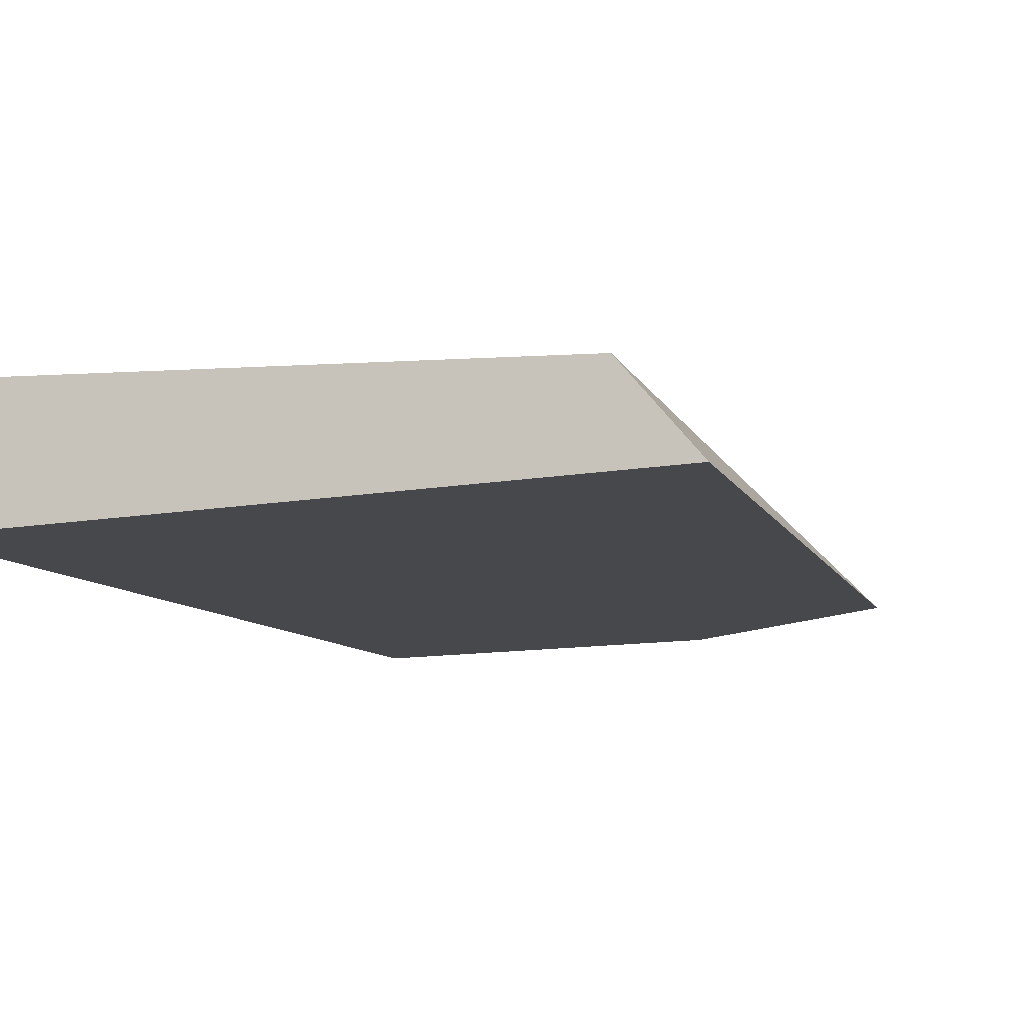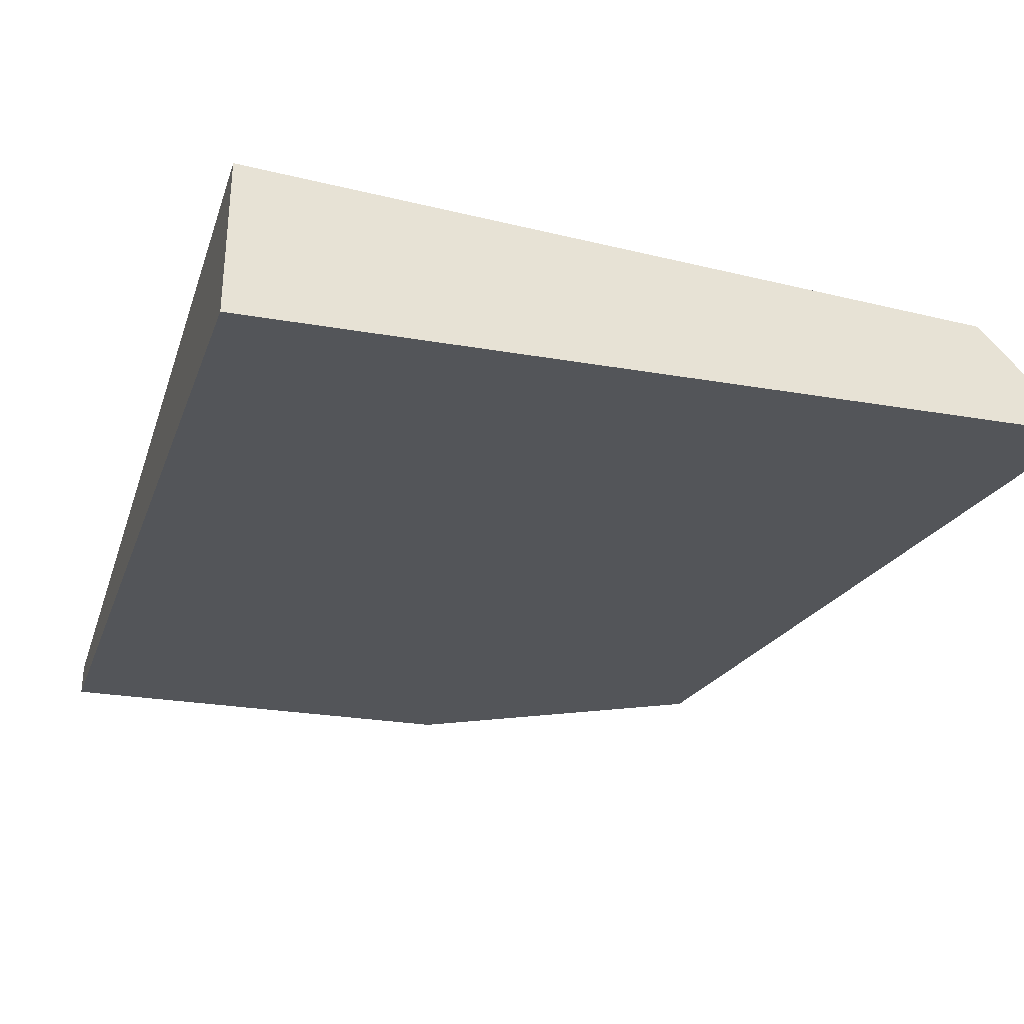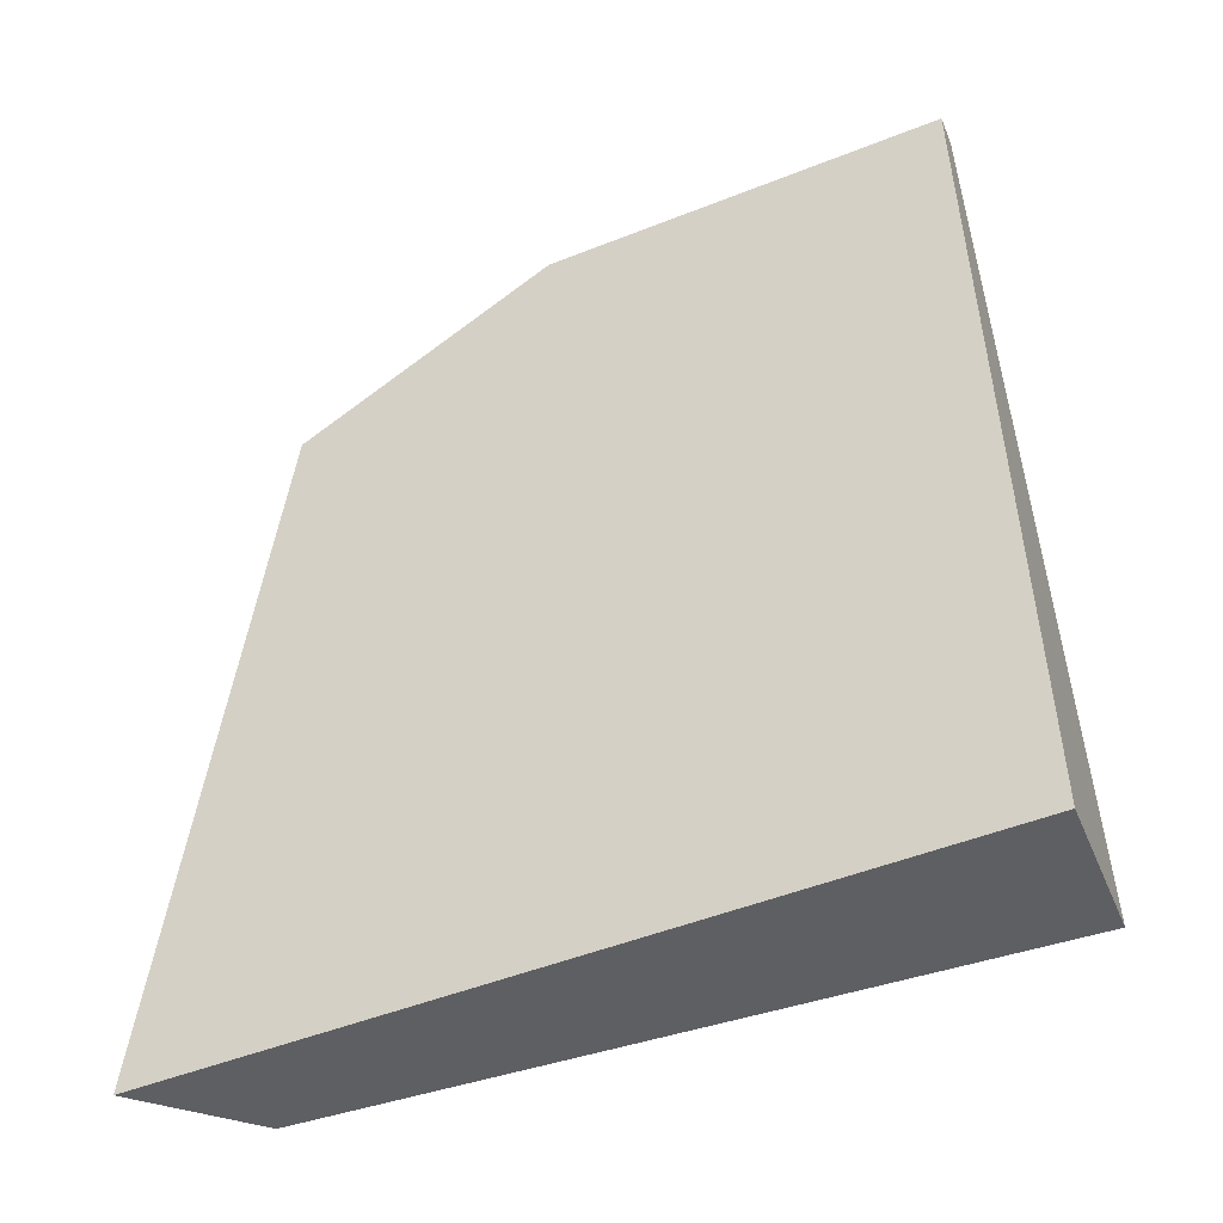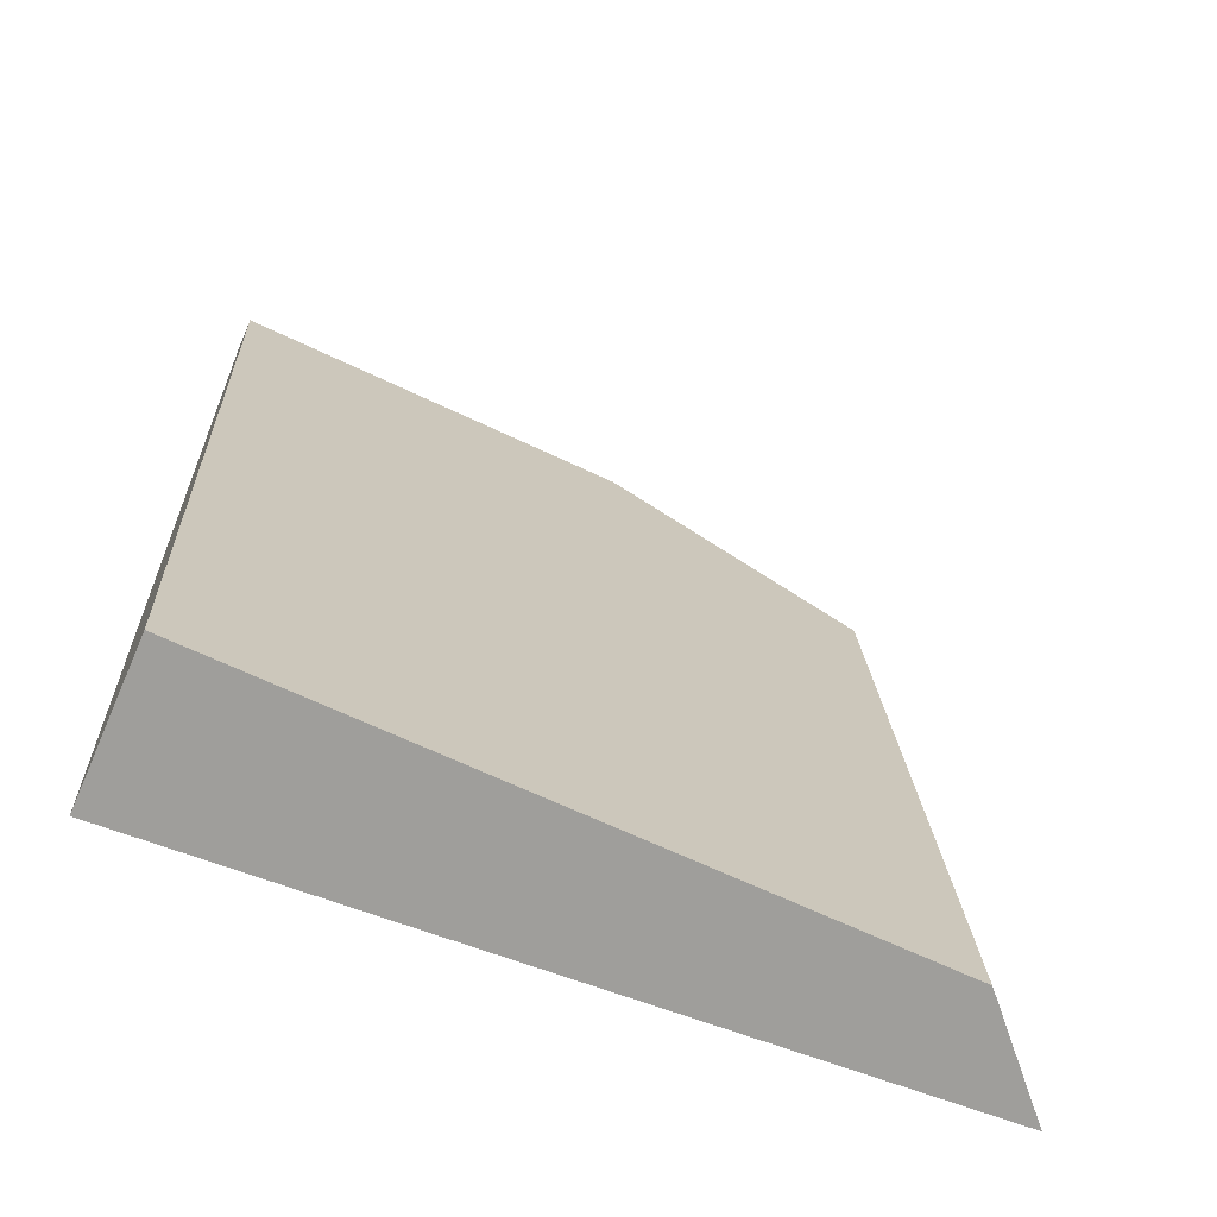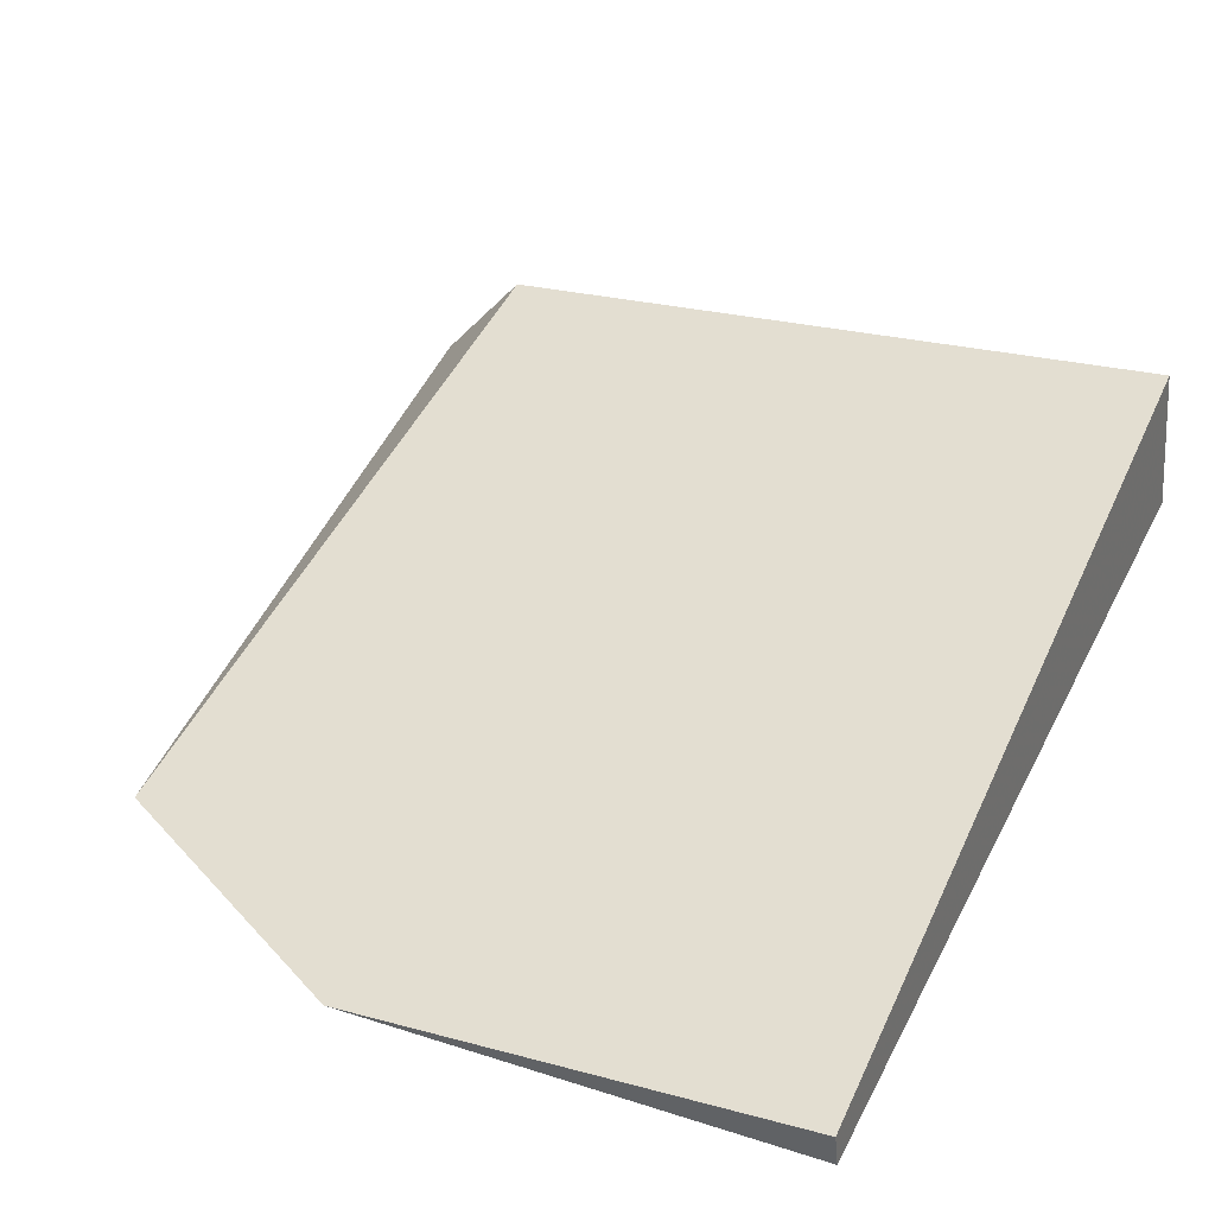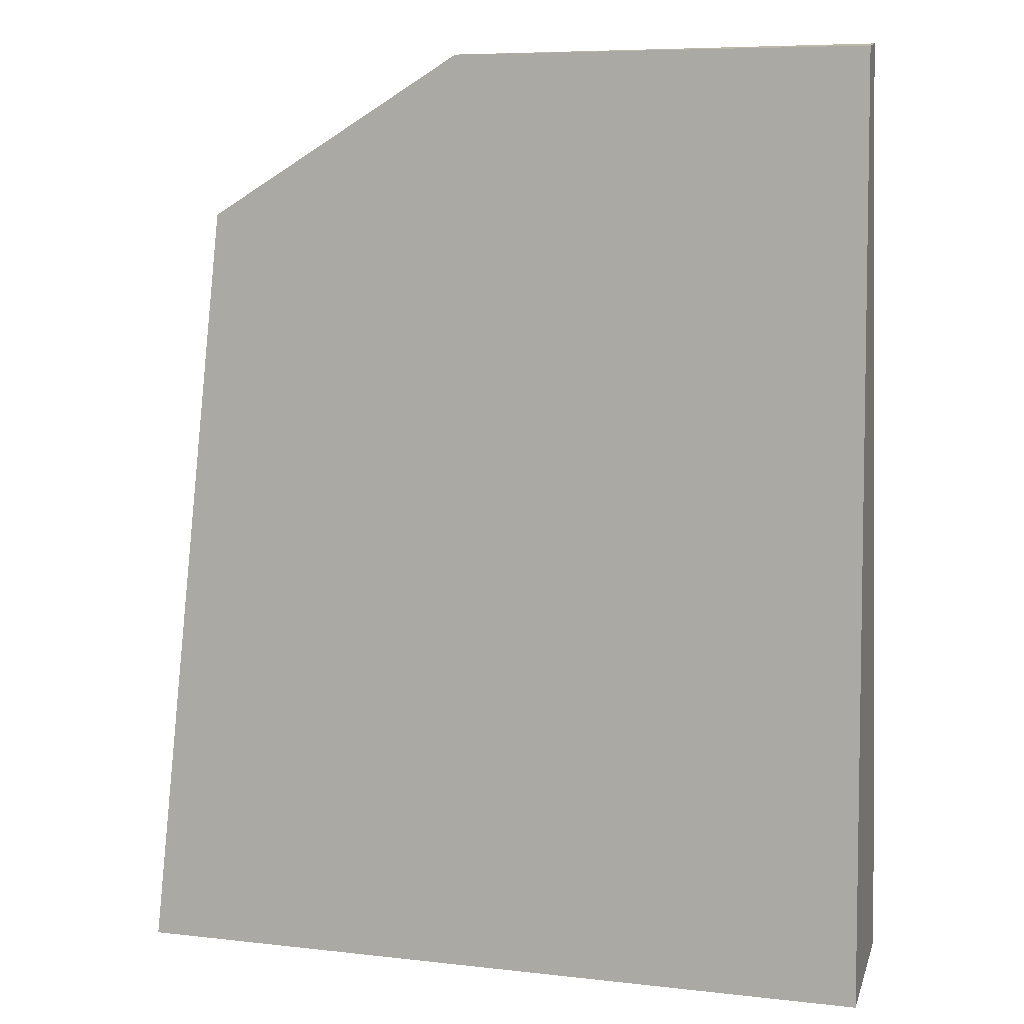
<metadata>
{"format":"obj","ext":"obj","renderer":"f3d","projection":"perspective","resolution":1024,"background":"white","views":[{"elev":-11.1,"azim":24.6,"up":"+Z"},{"elev":-24.0,"azim":-16.7,"up":"+Z"},{"elev":-49.5,"azim":-156.3,"up":"+Y"},{"elev":-63.6,"azim":-21.3,"up":"+Y"},{"elev":35.4,"azim":-156.8,"up":"+Z"},{"elev":7.7,"azim":-162.1,"up":"+Y"}]}
</metadata>
<code>
v 42.89 -6.462 1.918e-13
v 42.35 -1.547 1.918e-13
v 37.97 -6.462 1.918e-13
v -3.895 -6.462 1.279e-13
v -14.53 37.25 4.263e-14
v -14.38 64.13 0
v -14.67 11.25 8.527e-14
v -14.75 -4.047 1.066e-13
v -14.76 -6.462 9.948e-14
v -14.28 21.59 7.957
v 16.68 64.13 6.395e-14
v 35.56 52.75 9.948e-14
v 34.51 53.38 9.948e-14
v 36.41 8.397 5.7
v 36.41 52.23 9.948e-14
v -14.28 -3.812 11.26
v -13.56 64.43 2.331
v -14.28 63.17 2.551
v -14.28 64.44 2.387
v -14.28 39.9 5.577
v 25.4 58.87 8.527e-14
v -14.28 12.3 9.165
v -14.28 2.227 10.47
v -14.28 -3.335 11.2
v -14.28 -3.293 11.19
v -14.28 1.681 10.55
v -3.069 -5.091 10.55
v 31.98 -5.442 7.846
v 36.41 -1.331 6.964
v 36.41 -5.487 7.505
v -11.44 -5.007 11.19
v -14.28 -4.979 11.41
f 3 2 1
f 2 30 1
f 3 1 30
f 3 15 2
f 2 15 14
f 14 29 2
f 29 30 2
f 3 4 5
f 4 3 28
f 5 21 3
f 13 12 3
f 3 12 15
f 3 21 13
f 28 3 30
f 5 4 7
f 4 8 7
f 4 9 8
f 27 9 4
f 27 4 28
f 6 11 5
f 6 5 20
f 10 5 7
f 20 5 10
f 11 21 5
f 6 17 11
f 6 19 17
f 19 6 18
f 6 20 18
f 22 7 8
f 10 7 22
f 9 32 8
f 16 24 8
f 8 32 16
f 8 23 22
f 8 26 23
f 24 25 8
f 25 26 8
f 31 9 27
f 31 32 9
f 13 20 10
f 13 10 22
f 11 17 18
f 21 11 18
f 16 12 13
f 16 15 12
f 13 24 16
f 20 13 18
f 18 13 21
f 13 22 23
f 26 13 23
f 24 13 25
f 25 13 26
f 14 15 16
f 29 14 16
f 27 28 16
f 31 27 16
f 28 30 16
f 30 29 16
f 32 31 16
f 17 19 18

</code>
